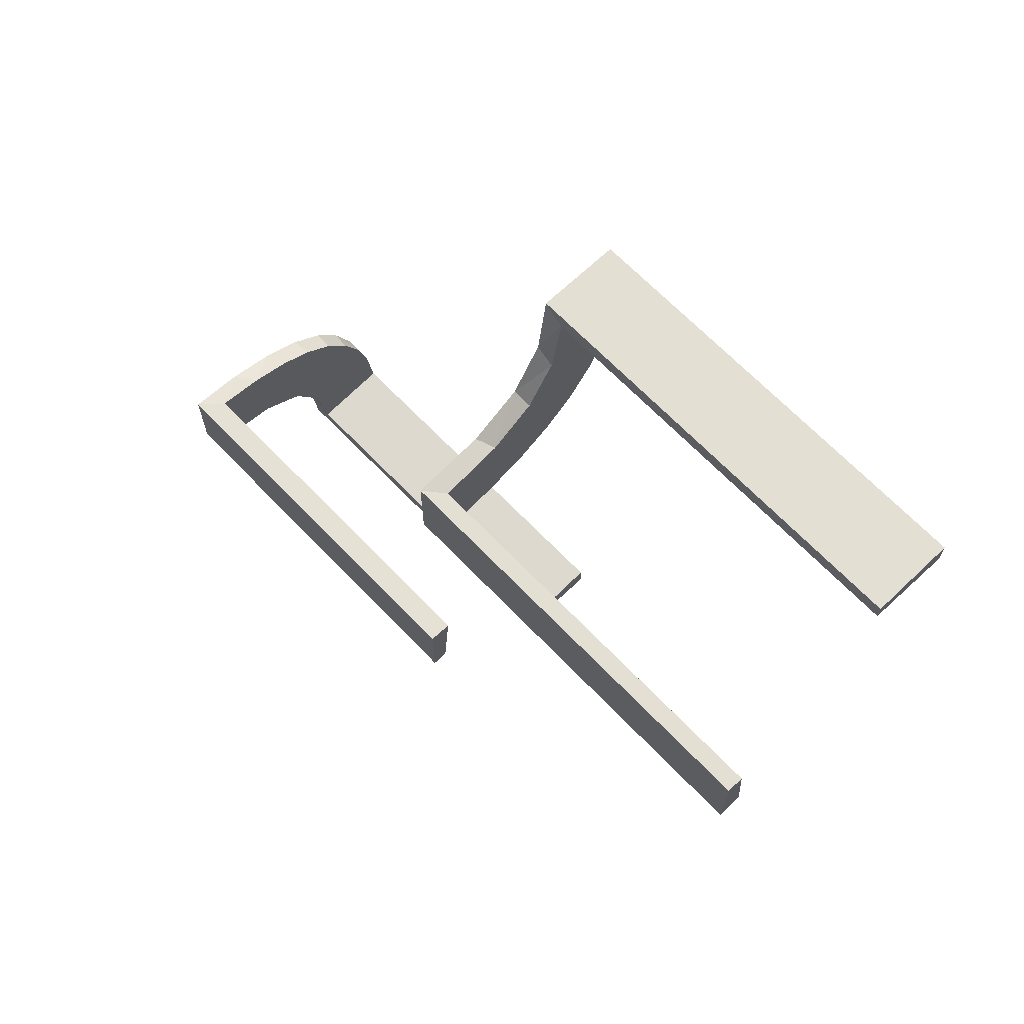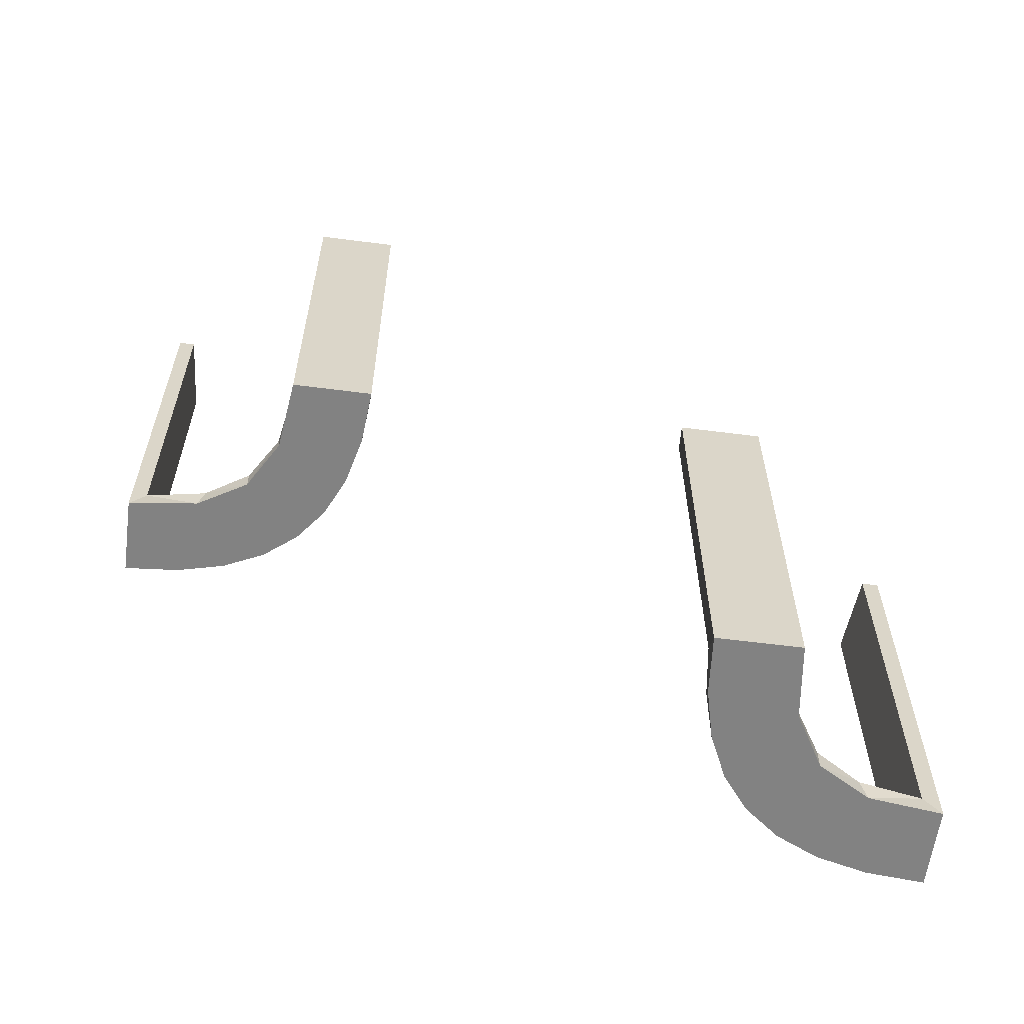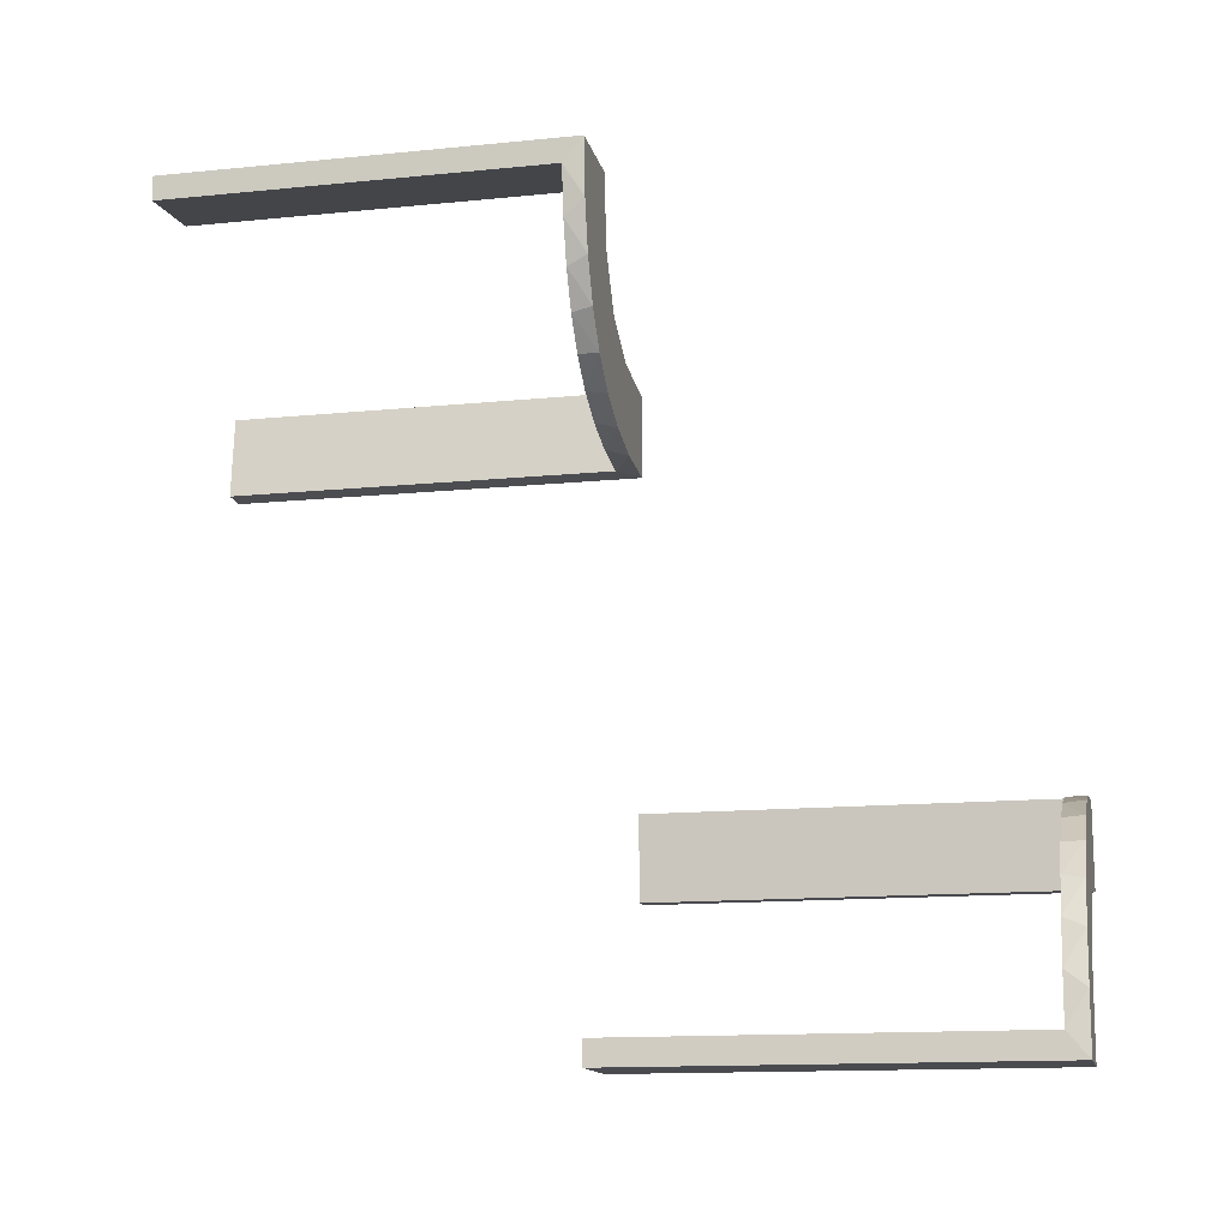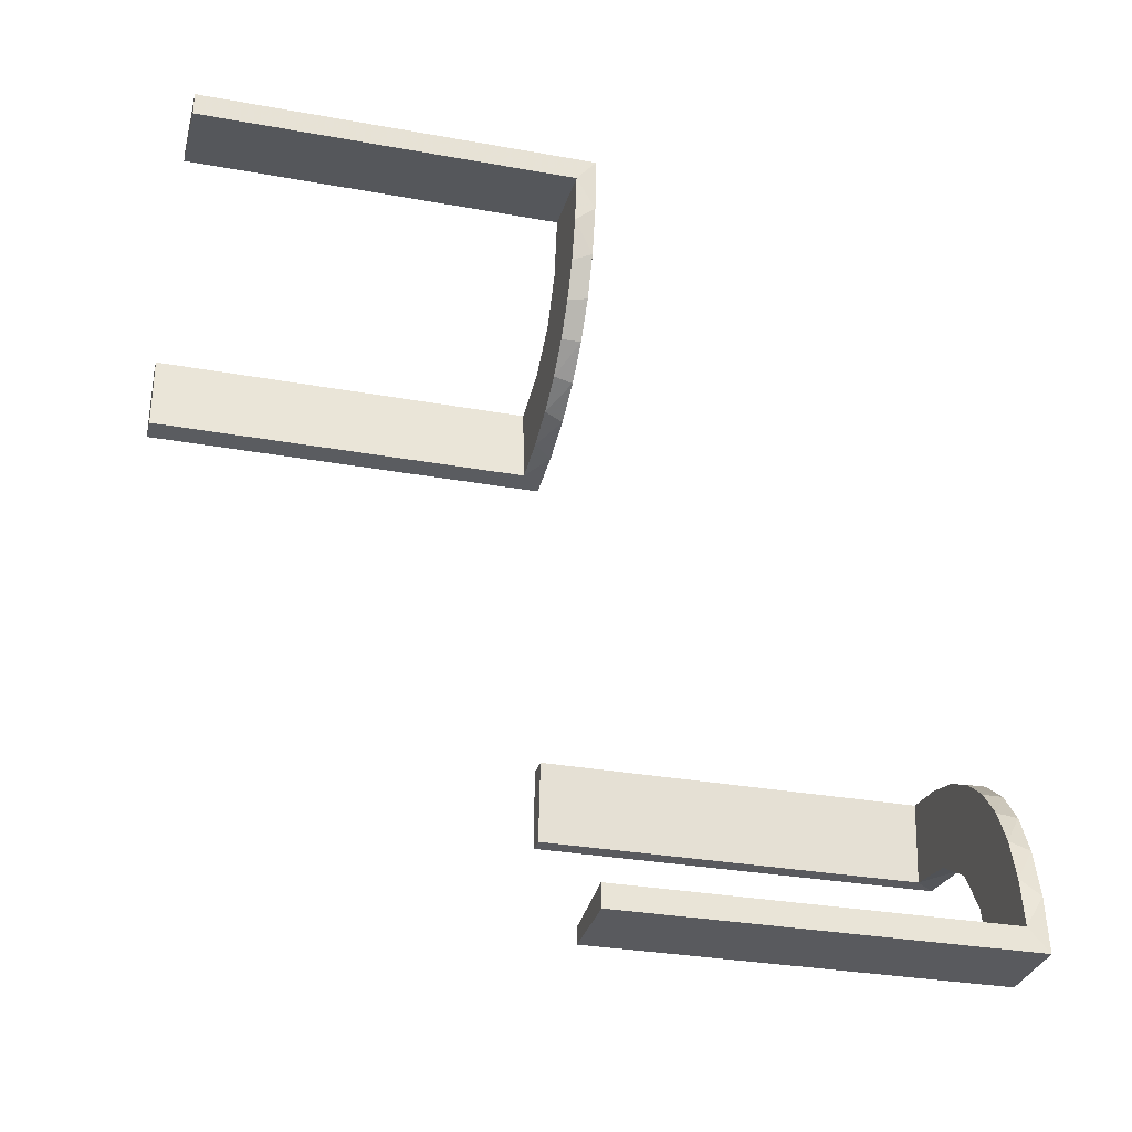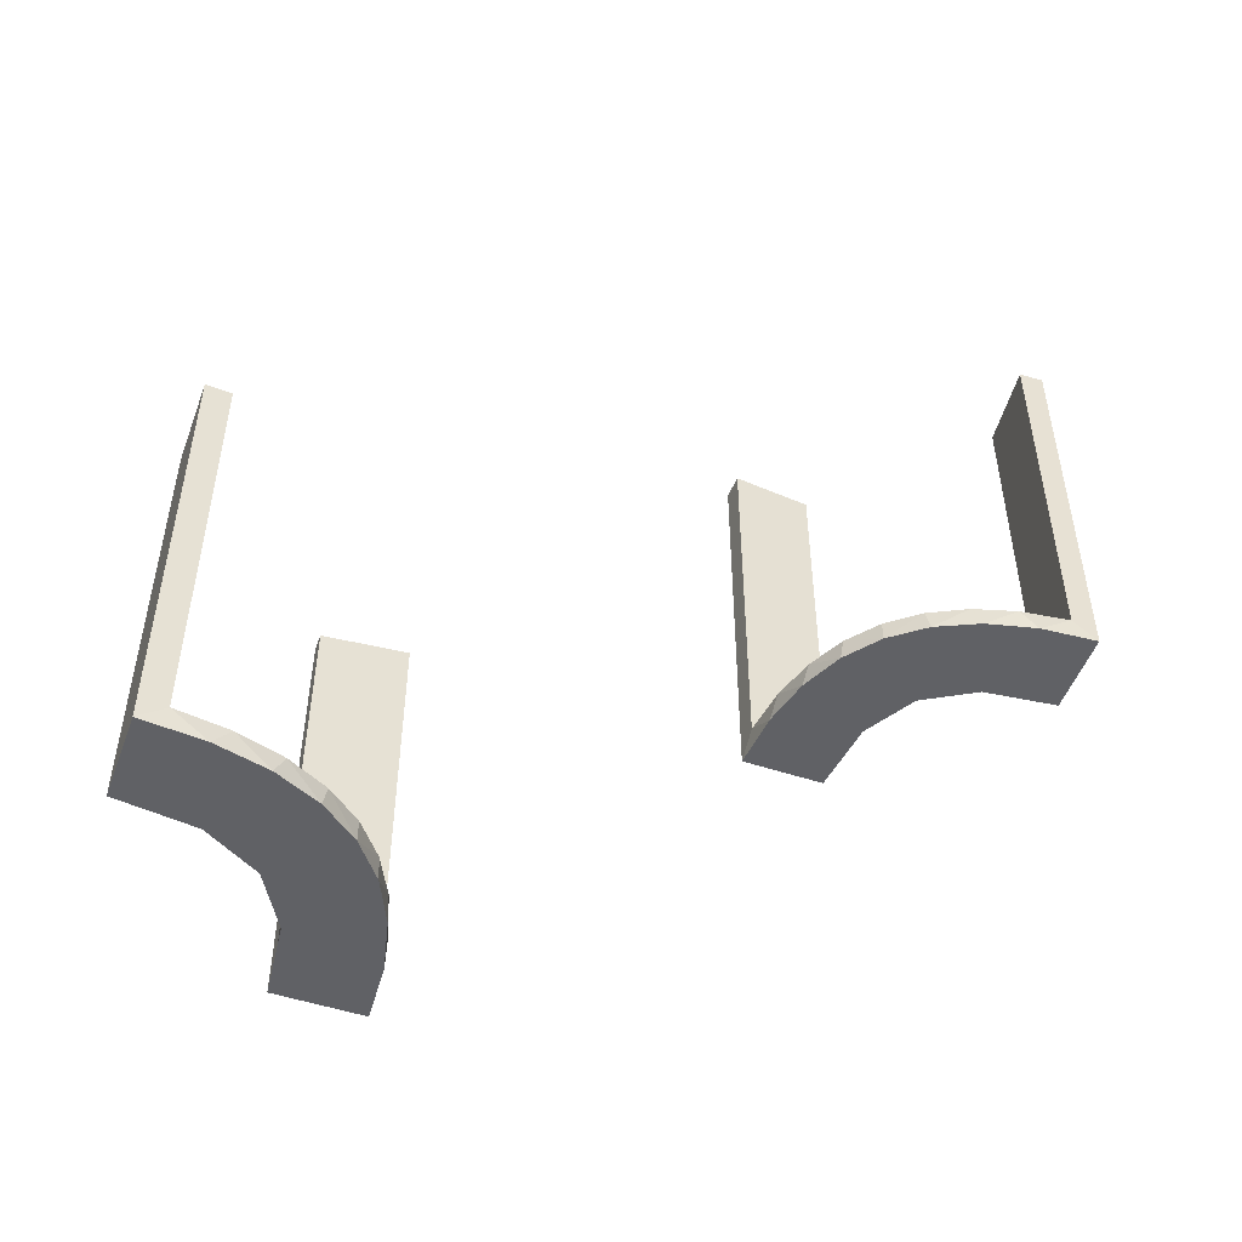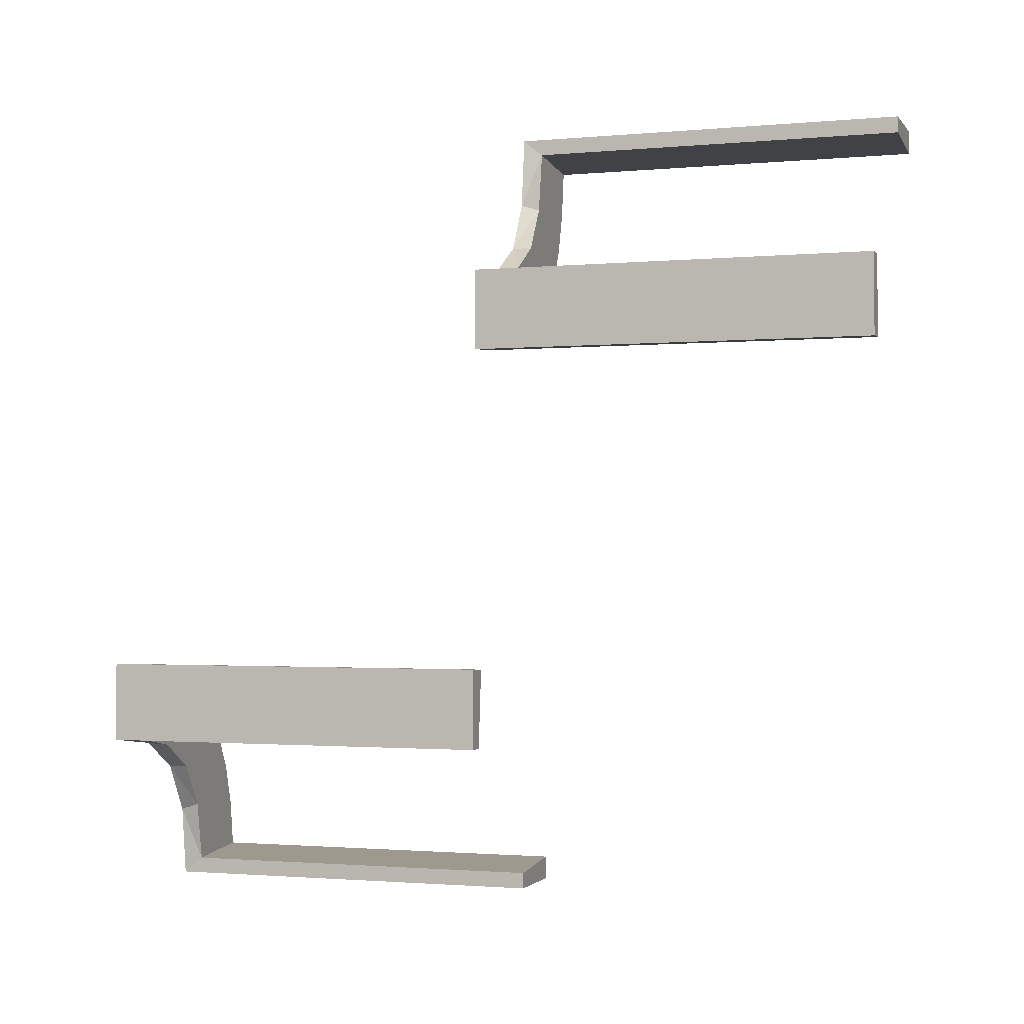
<metadata>
{"format":"obj","ext":"obj","renderer":"f3d","projection":"perspective","resolution":1024,"background":"white","views":[{"elev":66.7,"azim":-43.7,"up":"+Y"},{"elev":-60.7,"azim":-97.5,"up":"+Z"},{"elev":-13.9,"azim":102.6,"up":"+Y"},{"elev":-31.5,"azim":75.7,"up":"+Y"},{"elev":-50.1,"azim":69.9,"up":"+Z"},{"elev":-1.5,"azim":-71.5,"up":"+Y"}]}
</metadata>
<code>
v -0.2013 0.4314 0
v -0.2 -0.5 0
v -0.2 -0.5 -0.5
v -0.2 -0.5 -0.25
v -0.4752 0.3009 0.5
v -0.4752 0.3009 0.3417
v -0.4752 0.3009 0.1833
v -0.4752 0.3009 0.025
v -0.3109 -0.4109 -0.5
v -0.216 0.3711 0
v -0.3548 0.2253 0.025
v -0.2442 -0.3192 -0.5
v -0.2048 0.4119 0.025
v -0.4796 -0.3001 0
v -0.4796 -0.3001 -0.1583
v -0.4796 -0.3001 -0.3167
v -0.4796 -0.3001 -0.475
v -0.4032 -0.3135 -0.475
v -0.3148 0.245 0
v -0.3145 -0.2472 -0.475
v -0.2956 0.5008 0
v -0.2956 0.5008 0.5
v -0.1969 0.4712 0.2625
v -0.1969 0.4712 0.5
v -0.1969 0.4712 0.025
v -0.2728 0.2779 0
v -0.2728 0.2779 0.025
v -0.2204 -0.3704 -0.5
v -0.4065 0.3117 0
v -0.2428 0.3153 0.025
v -0.2092 -0.4111 -0.475
v -0.4068 0.21 0.025
v -0.3192 -0.2442 -0.5
v -0.3 -0.5 0
v -0.3 -0.5 -0.5
v -0.2012 -0.4704 0
v -0.2012 -0.4704 -0.475
v -0.2012 -0.4704 -0.2375
v -0.2771 -0.2771 -0.475
v -0.2771 -0.2771 -0.5
v -0.3091 0.404 0.025
v -0.3989 0.3143 0.025
v -0.4109 -0.3109 -0.5
v -0.5 -0.2 0
v -0.5 -0.2 -0.5
v -0.5 -0.3 0
v -0.5 -0.3 -0.5
v -0.5 -0.3 -0.25
v -0.2472 -0.3145 -0.475
v -0.2056 -0.4306 -0.5
v -0.366 0.2211 0
v -0.3135 -0.4032 -0.475
v -0.4661 0.202 0.2625
v -0.4661 0.202 0.5
v -0.4661 0.202 0.025
v -0.2202 0.3599 0.025
v -0.2398 0.32 0
v -0.4956 0.2008 0
v -0.4956 0.2008 0.5
v -0.4956 0.3008 0
v -0.4956 0.3008 0.25
v -0.4956 0.3008 0.5
v -0.3704 -0.2204 -0.5
v -0.4306 -0.2056 -0.5
v -0.3101 0.2479 0.025
v -0.4704 -0.2012 0
v -0.4704 -0.2012 -0.475
v -0.4704 -0.2012 -0.2375
v -0.3435 0.3486 0
v -0.3435 0.3486 0.025
v -0.2958 0.4804 0.5
v -0.2958 0.4804 0.3417
v -0.2958 0.4804 0.1833
v -0.2958 0.4804 0.025
v -0.2245 -0.3591 -0.475
v -0.3479 -0.3479 -0.475
v -0.3479 -0.3479 -0.5
v -0.1956 0.5008 0
v -0.1956 0.5008 0.25
v -0.1956 0.5008 0.5
v -0.4111 -0.2092 -0.475
v -0.3001 -0.4796 0
v -0.3001 -0.4796 -0.1583
v -0.3001 -0.4796 -0.3167
v -0.3001 -0.4796 -0.475
v -0.4263 0.2064 0
v -0.3591 -0.2245 -0.475
v -0.3065 0.4117 0
f 50 3 35
f 9 50 35
f 9 28 50
f 12 77 40
f 12 28 9
f 77 12 9
f 33 77 43
f 43 47 64
f 43 63 33
f 47 45 64
f 40 77 33
f 17 18 81
f 18 76 20
f 17 81 67
f 18 20 87
f 49 39 76
f 52 49 76
f 52 85 31
f 52 75 49
f 85 37 31
f 48 15 46
f 16 15 48
f 16 48 47
f 17 47 43
f 77 76 18
f 34 82 83
f 84 34 83
f 35 34 84
f 9 52 77
f 35 85 9
f 84 85 35
f 68 44 66
f 45 44 68
f 67 81 64
f 81 87 63
f 40 33 20
f 33 63 87
f 39 49 40
f 49 75 12
f 2 4 38
f 4 37 38
f 31 37 50
f 3 37 4
f 50 28 31
f 4 2 34
f 3 4 35
f 34 35 4
f 48 45 47
f 44 48 46
f 45 48 44
f 85 84 37
f 83 82 36
f 84 83 38
f 14 15 66
f 67 16 17
f 16 67 68
f 15 16 68
f 2 82 34
f 82 2 36
f 14 44 46
f 44 14 66
f 43 64 63
f 18 87 81
f 76 39 20
f 52 31 75
f 15 14 46
f 16 47 17
f 17 43 18
f 77 18 43
f 52 76 77
f 85 52 9
f 45 68 67
f 67 64 45
f 81 63 64
f 40 20 39
f 33 87 20
f 49 12 40
f 75 28 12
f 2 38 36
f 37 3 50
f 28 75 31
f 84 38 37
f 83 36 38
f 15 68 66
f 73 74 21
f 21 74 88
f 70 69 41
f 72 73 22
f 21 22 73
f 22 71 72
f 69 70 42
f 29 42 8
f 7 61 60
f 62 6 5
f 6 62 61
f 7 6 61
f 78 1 25
f 79 78 25
f 56 13 10
f 10 57 56
f 80 79 23
f 57 26 30
f 65 27 26
f 19 51 11
f 51 86 32
f 86 58 55
f 53 55 58
f 53 59 54
f 53 58 59
f 21 88 1
f 88 69 57
f 10 1 88
f 57 69 26
f 19 26 69
f 29 19 69
f 29 60 86
f 29 51 19
f 60 58 86
f 61 58 60
f 59 61 62
f 58 61 59
f 79 80 22
f 78 79 21
f 22 21 79
f 54 5 6
f 53 54 6
f 7 8 55
f 6 7 53
f 8 42 32
f 42 70 65
f 8 32 55
f 42 65 11
f 30 27 70
f 70 41 30
f 41 74 13
f 74 25 13
f 74 73 25
f 24 72 71
f 72 24 23
f 73 72 23
f 71 22 80
f 80 24 71
f 59 62 5
f 5 54 59
f 74 41 88
f 69 88 41
f 69 42 29
f 29 8 60
f 7 60 8
f 1 13 25
f 79 25 23
f 13 1 10
f 57 30 56
f 80 23 24
f 26 27 30
f 65 26 19
f 19 11 65
f 51 32 11
f 86 55 32
f 21 1 78
f 88 57 10
f 29 86 51
f 7 55 53
f 42 11 32
f 70 27 65
f 41 56 30
f 41 13 56
f 73 23 25

</code>
